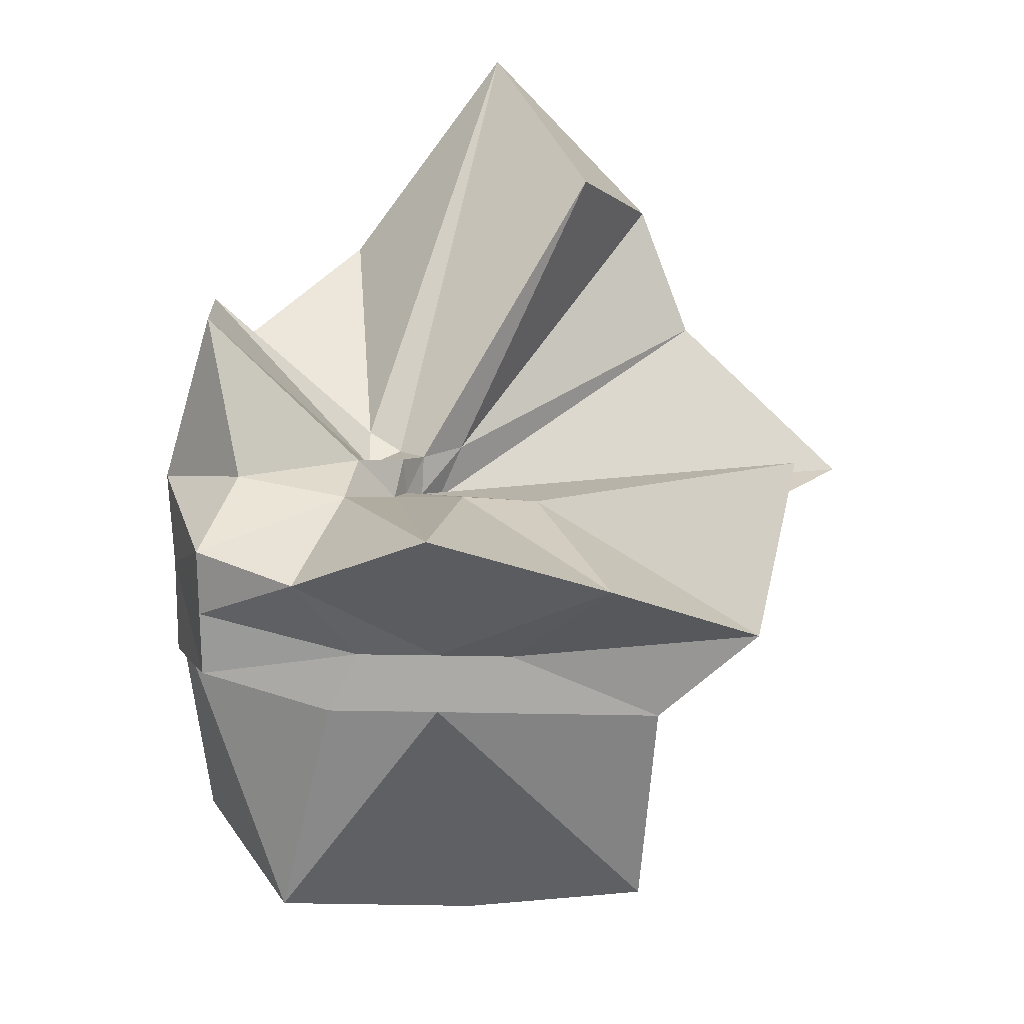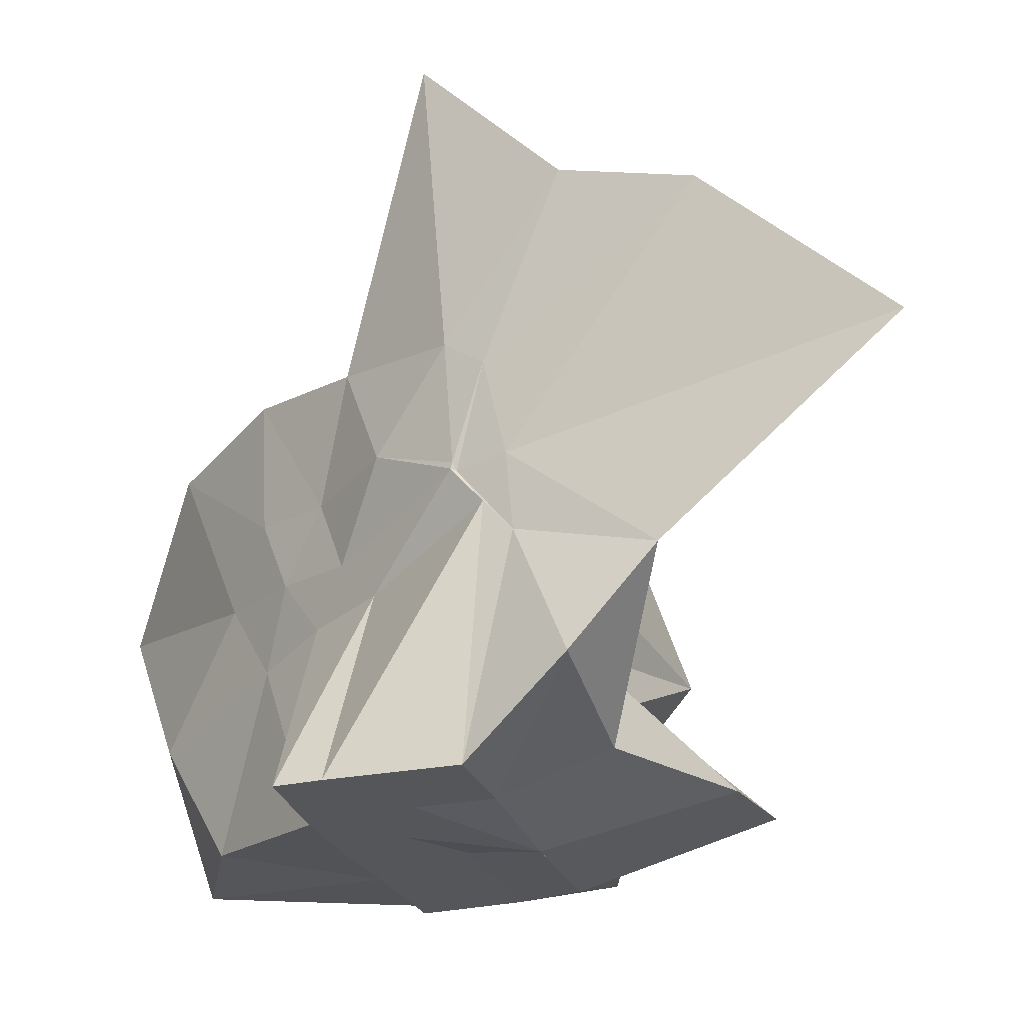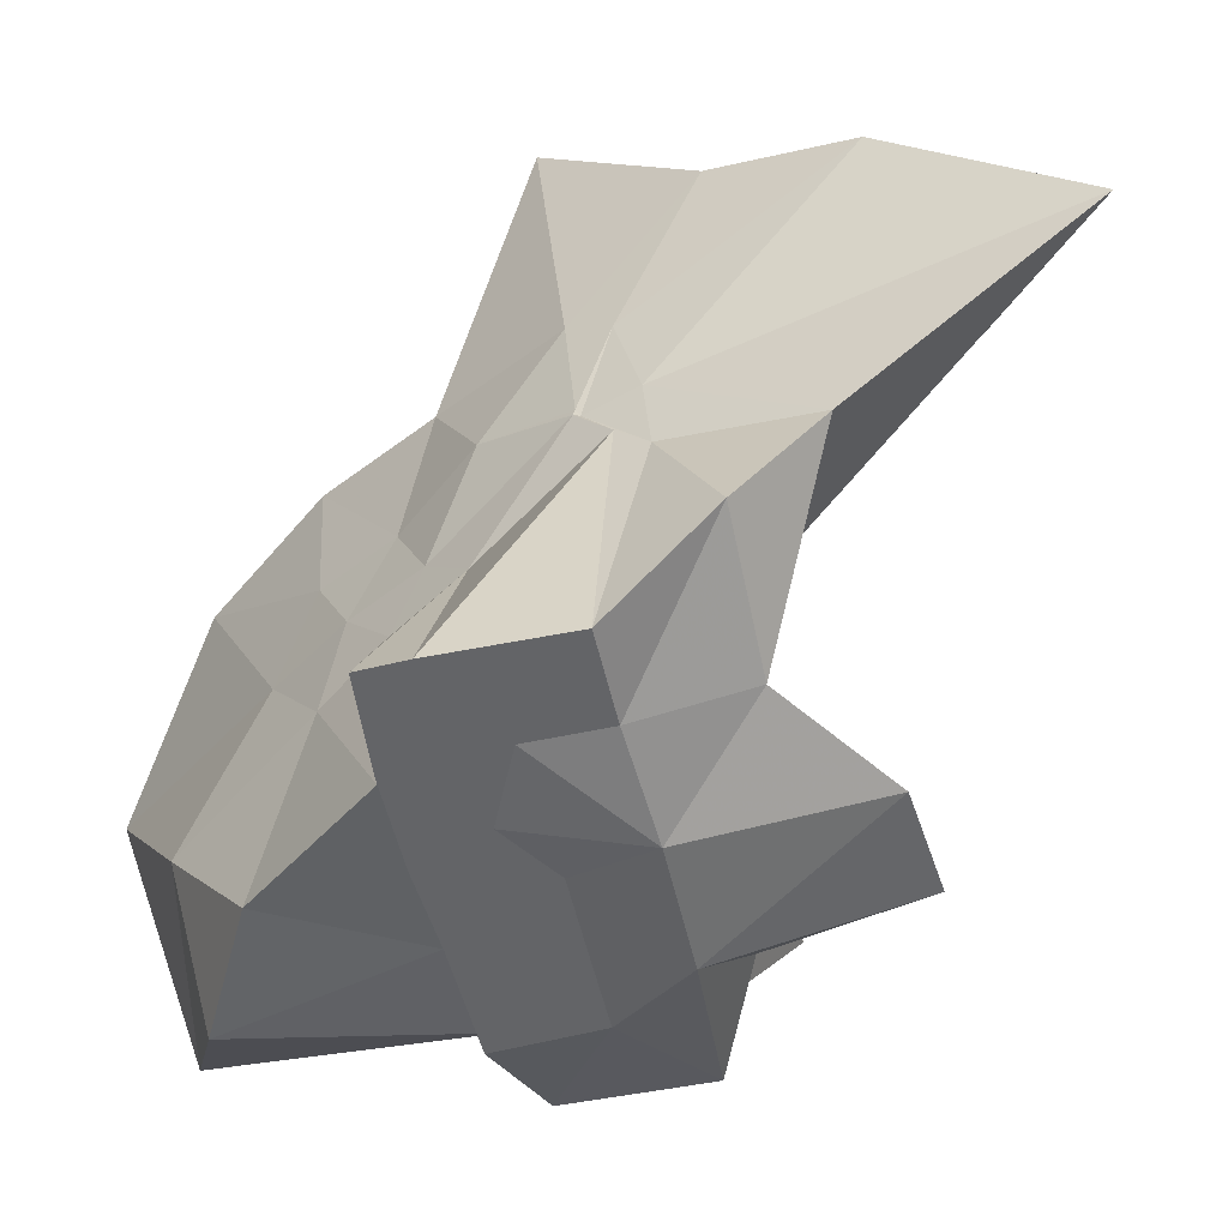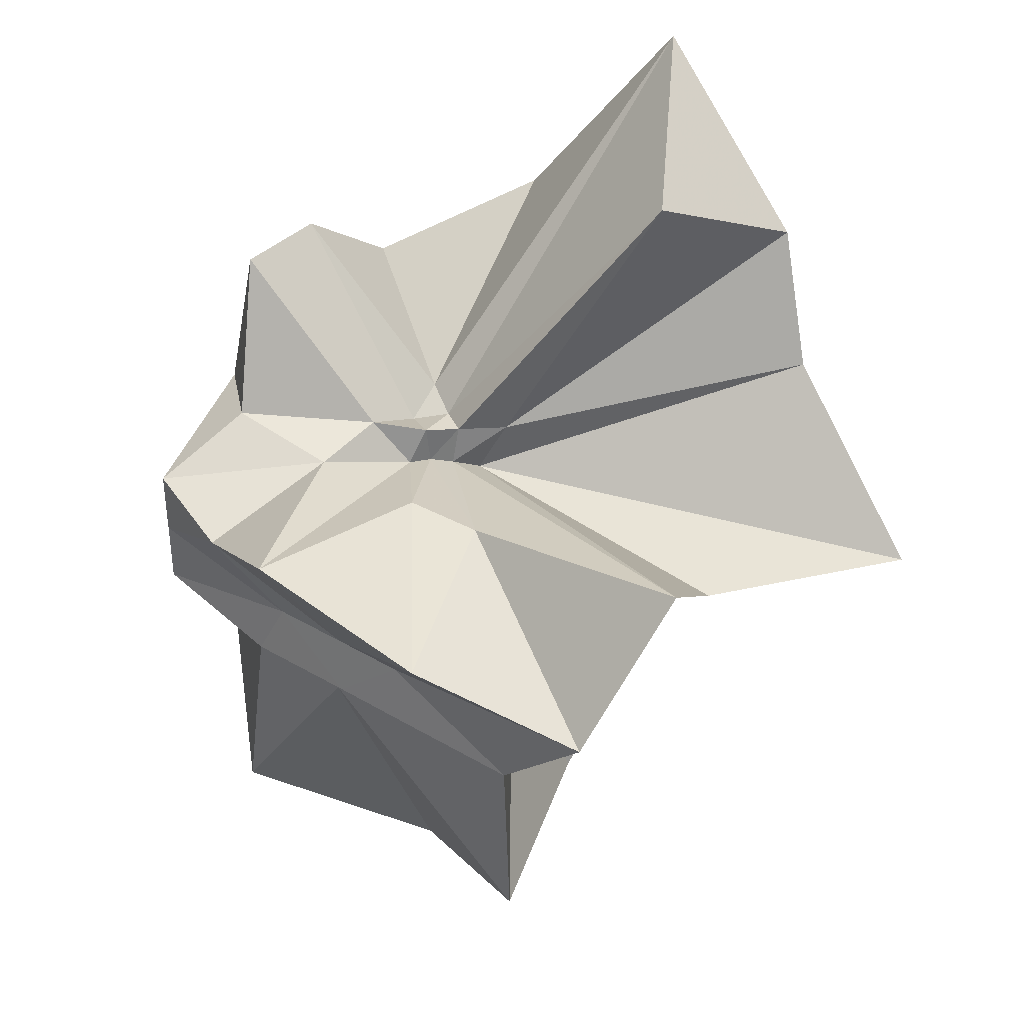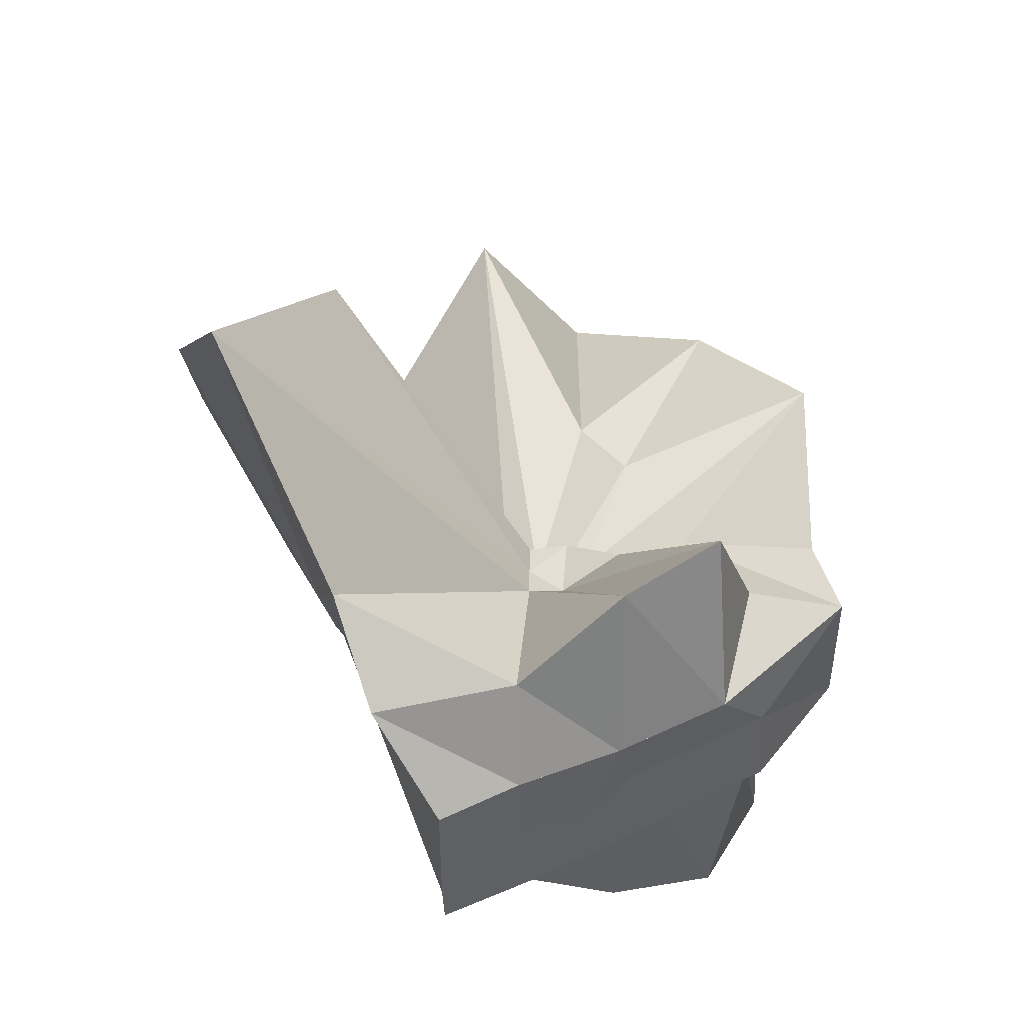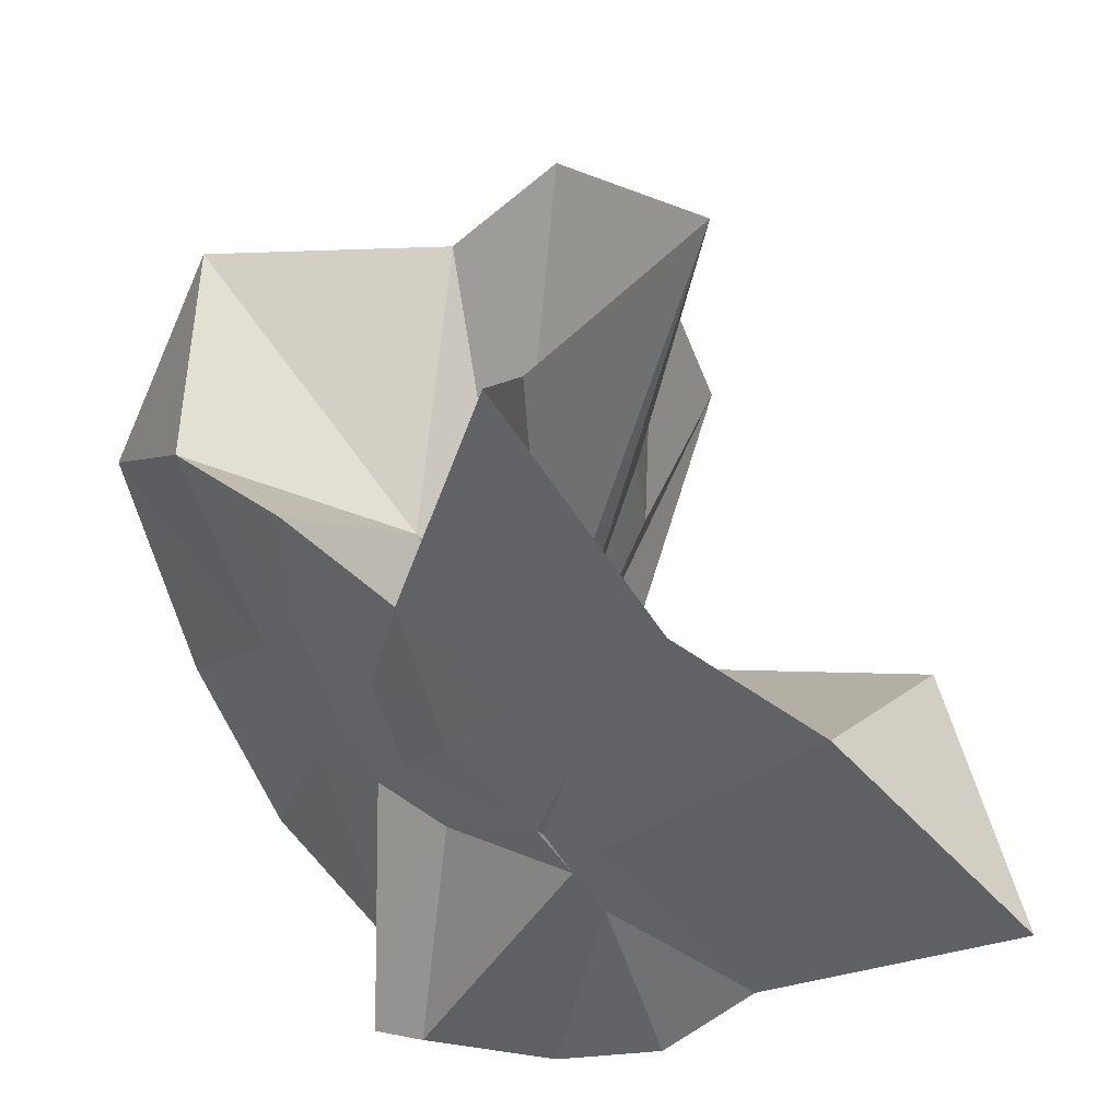
<metadata>
{"format":"obj","ext":"obj","renderer":"f3d","projection":"perspective","resolution":1024,"background":"white","views":[{"elev":20.9,"azim":-87.9,"up":"+Y"},{"elev":-25.5,"azim":107.8,"up":"+Z"},{"elev":-51.2,"azim":102.4,"up":"+Z"},{"elev":37.2,"azim":-52.7,"up":"+Y"},{"elev":47.3,"azim":151.7,"up":"+Y"},{"elev":43.9,"azim":100.0,"up":"+Z"}]}
</metadata>
<code>
v -0.6087 -0.0831 0.2562
v -0.5895 -0.08236 -0.3569
v -0.3882 -0.03178 -0.05947
v -0.3804 -0.0007304 0.03355
v -0.3293 0.2132 0.1593
v -0.4823 0.2872 0.09045
v -0.6125 -0.004485 -0.09066
v -0.6434 -0.03699 -0.1081
v -0.7622 0.003564 -0.03741
v -0.9598 -0.02273 0.1229
v -0.8665 -0.1373 0.01917
v -0.8745 -0.2 0.02258
v -0.8432 -0.4322 0.1591
v -0.6378 -0.409 0.09144
v -0.5459 -0.2808 -0.01864
v -0.4993 -0.2026 -0.02817
v -0.431 -0.1207 -0.02049
v -0.3882 -0.02745 -0.0687
v -0.3727 0.02359 -0.06533
v -0.3084 0.3931 -0.01813
v -0.5963 -0.003604 -0.1185
v -0.6465 0.00458 -0.1108
v -0.6664 -0.03341 -0.1198
v -0.9814 0.03755 -0.06143
v -0.8665 -0.1373 -0.06024
v -0.8745 -0.2 -0.05466
v -0.8745 -0.1995 -0.05988
v -0.7509 -0.509 -0.03398
v -0.5841 -0.3253 -0.08772
v -0.5238 -0.2467 -0.09467
v -0.476 -0.1702 -0.105
v -0.3882 -0.03354 -0.06548
v -0.3726 0.03024 -0.141
v -0.3409 0.1684 -0.1861
v -0.5764 0.01197 -0.1546
v -0.6185 -0.01271 -0.1527
v -0.6838 0.01627 -0.1578
v -0.762 0.001705 -0.1658
v -0.9059 -0.04362 -0.2073
v -0.8666 -0.1373 -0.1451
v -0.8745 -0.2 -0.1765
v -0.8489 -0.4519 -0.236
v -0.6488 -0.418 -0.201
v -0.5455 -0.2712 -0.173
v -0.4979 -0.2018 -0.1565
v -0.4513 -0.1278 -0.151
v -0.3804 -7.978e-05 -0.1061
v -0.3333 0.0902 -0.2783
v -0.4744 0.09042 -0.3149
v -0.5876 0.1734 -0.3257
v -0.702 0.1831 -0.3155
v -0.7725 0.02745 -0.2784
v -0.8745 -0.01961 -0.3098
v -0.8745 -0.08994 -0.3098
v -0.8745 -0.1582 -0.3098
v -0.7365 -0.1666 -0.3569
v -0.7189 -0.3947 -0.3333
v -0.5869 -0.328 -0.3361
v -0.4715 -0.1921 -0.3569
v -0.3672 -0.1843 -0.3569
v -0.3647 -0.1382 -0.3569
v -0.3647 -0.01177 -0.3569
v -0.3958 -0.04314 0.06634
v -0.3651 0.07679 0.2142
v -0.5768 -0.004285 -0.04927
v -0.6215 -0.04613 -0.09235
v -0.7514 -0.004432 0.04216
v -0.8809 -0.1028 0.2784
v -0.8745 -0.2 0.1755
v -0.6505 -0.1921 0.01634
v -0.5487 -0.2884 0.1154
v -0.4769 -0.171 0.09598
v -0.4275 -0.07965 0.3955
v -0.5945 -0.06016 -0.07459
v -0.7722 0.05088 0.3173
v -0.6408 -0.1016 -0.05707
v -0.5994 -0.08561 -0.1454
v -0.4545 -0.01177 -0.3569
v -0.5608 -0.003918 -0.3726
v -0.6863 -0.003918 -0.3726
v -0.6863 -0.003918 -0.3726
v -0.749 -0.08236 -0.3569
v -0.7563 -0.1838 -0.3569
v -0.6405 -0.1867 -0.3569
v -0.5589 -0.1922 -0.3569
v -0.469 -0.1922 -0.3569
v -0.4558 -0.08761 -0.3569
v -0.5608 -0.003918 -0.3726
v -0.6078 -0.003917 -0.3726
v -0.6418 -0.08243 -0.3568
v -0.6193 -0.185 -0.3569
v -0.5308 -0.1215 -0.3569
f 3 18 4
f 4 18 19
f 4 19 5
f 5 19 20
f 5 20 6
f 6 20 21
f 6 21 7
f 7 21 22
f 7 22 8
f 8 22 23
f 8 23 9
f 9 23 24
f 9 24 10
f 10 24 25
f 10 25 11
f 11 25 26
f 11 26 12
f 12 26 27
f 12 27 13
f 13 27 28
f 13 28 14
f 14 28 29
f 14 29 15
f 15 29 30
f 15 30 16
f 16 30 31
f 16 31 17
f 17 31 32
f 17 32 3
f 3 32 18
f 18 33 19
f 19 33 34
f 19 34 20
f 20 34 35
f 20 35 21
f 21 35 36
f 21 36 22
f 22 36 37
f 22 37 23
f 23 37 38
f 23 38 24
f 24 38 39
f 24 39 25
f 25 39 40
f 25 40 26
f 26 40 41
f 26 41 27
f 27 41 42
f 27 42 28
f 28 42 43
f 28 43 29
f 29 43 44
f 29 44 30
f 30 44 45
f 30 45 31
f 31 45 46
f 31 46 32
f 32 46 47
f 32 47 18
f 18 47 33
f 33 48 34
f 34 48 49
f 34 49 35
f 35 49 50
f 35 50 36
f 36 50 51
f 36 51 37
f 37 51 52
f 37 52 38
f 38 52 53
f 38 53 39
f 39 53 54
f 39 54 40
f 40 54 55
f 40 55 41
f 41 55 56
f 41 56 42
f 42 56 57
f 42 57 43
f 43 57 58
f 43 58 44
f 44 58 59
f 44 59 45
f 45 59 60
f 45 60 46
f 46 60 61
f 46 61 47
f 47 61 62
f 47 62 33
f 33 62 48
f 63 64 73
f 64 74 73
f 64 65 74
f 65 66 74
f 66 75 74
f 66 67 75
f 67 68 75
f 68 76 75
f 68 69 76
f 69 70 76
f 70 77 76
f 70 71 77
f 71 72 77
f 72 73 77
f 72 63 73
f 78 88 79
f 79 88 89
f 79 89 80
f 80 89 81
f 81 89 90
f 81 90 82
f 82 90 83
f 83 90 91
f 83 91 84
f 84 91 85
f 85 91 92
f 85 92 86
f 86 92 87
f 87 92 88
f 87 88 78
f 3 4 63
f 63 4 64
f 4 5 64
f 64 5 65
f 5 6 65
f 6 7 65
f 65 7 66
f 7 8 66
f 66 8 67
f 8 9 67
f 9 10 67
f 67 10 68
f 10 11 68
f 68 11 69
f 11 12 69
f 12 13 69
f 69 13 70
f 13 14 70
f 70 14 71
f 14 15 71
f 15 16 71
f 71 16 72
f 16 17 72
f 72 17 63
f 17 3 63
f 48 78 49
f 49 78 79
f 49 79 50
f 50 79 80
f 50 80 51
f 51 80 52
f 52 80 81
f 52 81 53
f 53 81 82
f 53 82 54
f 54 82 55
f 55 82 83
f 55 83 56
f 56 83 84
f 56 84 57
f 57 84 58
f 58 84 85
f 58 85 59
f 59 85 86
f 59 86 60
f 60 86 61
f 61 86 87
f 61 87 62
f 62 87 78
f 62 78 48
f 73 74 1
f 74 75 1
f 75 76 1
f 76 77 1
f 77 73 1
f 89 88 2
f 90 89 2
f 91 90 2
f 92 91 2
f 88 92 2

</code>
